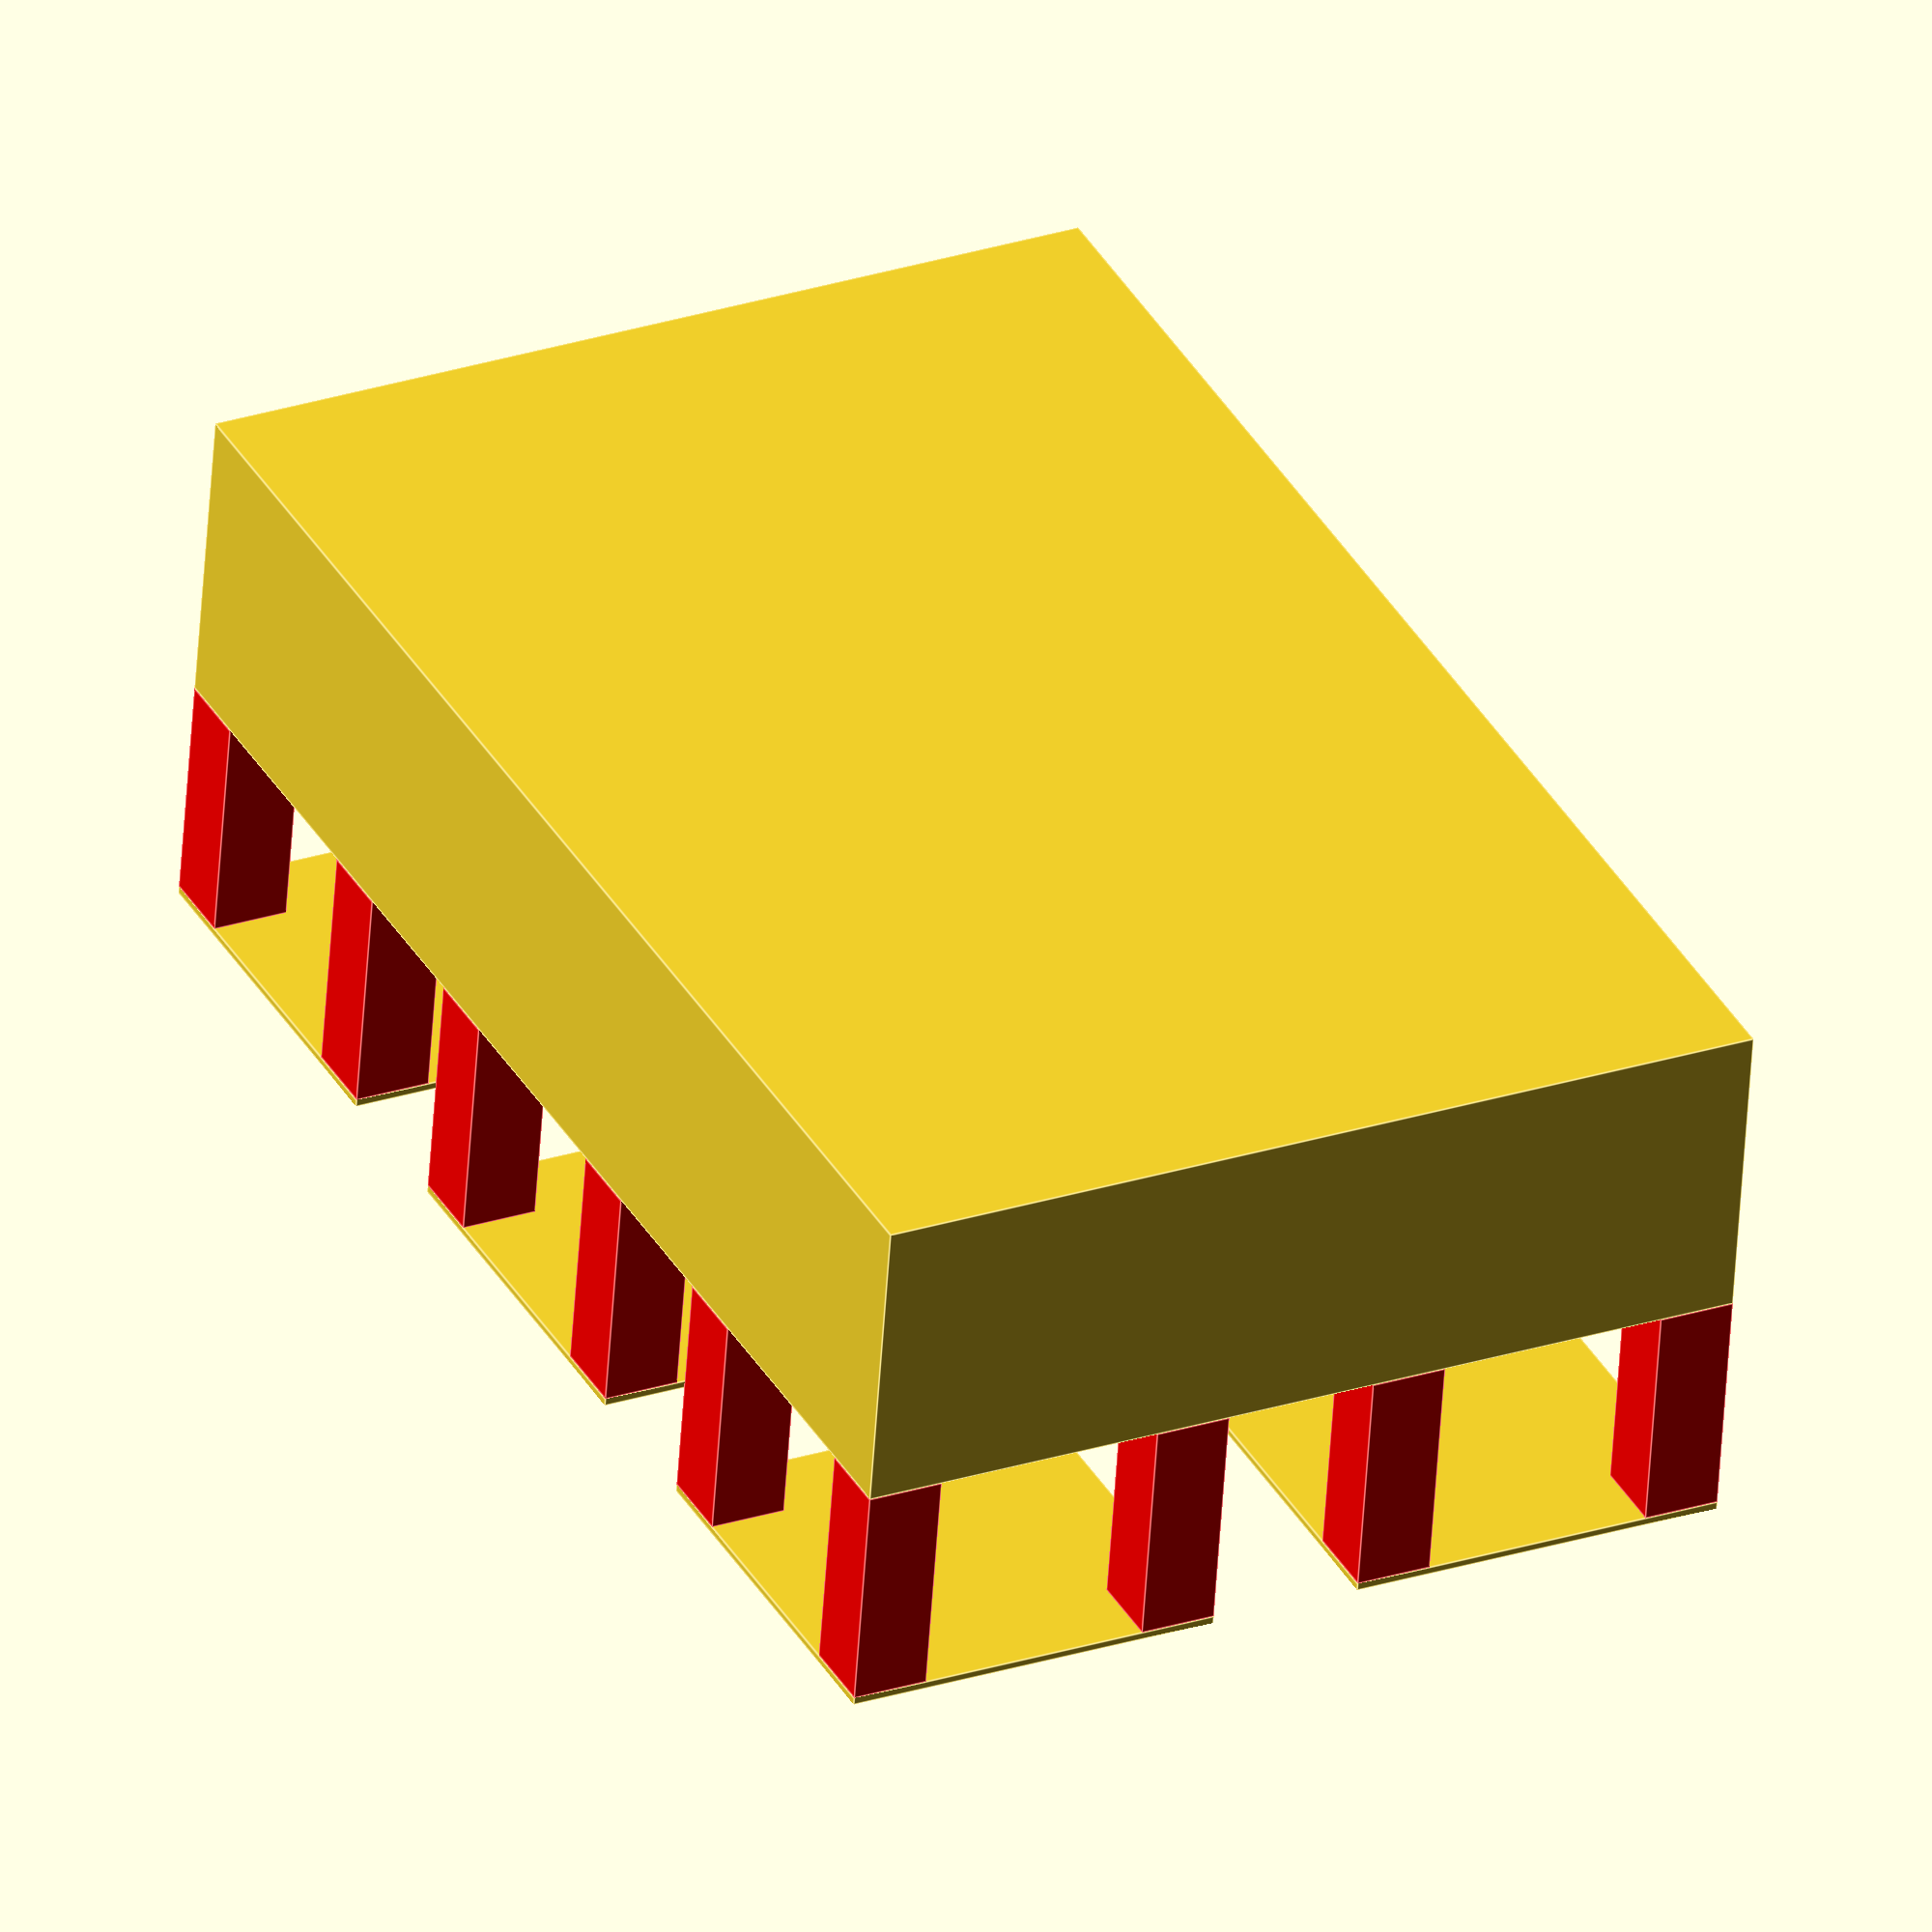
<openscad>
postxy = 0.5;
postheight = 1.501;
postseparation = 1.5;
membranethickness = 0.05;
membrane_xseparation = 1;
membrane_yseparation = 1;
xslab = 9.5;
yslab = 6;
zslab = 2;

module post(size,height) {
  color("Red") cube(size=[size,size,height],center=false);
}

module slab(x,y,z) {
	cube(size=[x,y,z],center=false);
}

module membrane(postxy,postheight,postseparation,membranethickness) {
	post(postxy,postheight);
	translate([postseparation+postxy,0,0]) post(postxy,postheight);
	translate([0,postseparation+postxy,0]) post(postxy,postheight);
	translate([postseparation+postxy,postseparation+postxy,0]) post(postxy,postheight);
	translate([0,0,postheight]) cube([postseparation+2*postxy,postseparation+2*postxy,membranethickness]);
}

xsep = membrane_xseparation+(postseparation+2*postxy);
ysep = membrane_yseparation+(postseparation+2*postxy);

translate([0,0,zslab]) membrane(postxy,postheight,postseparation,membranethickness);
translate([xsep,0,zslab]) membrane(postxy,postheight,postseparation,membranethickness);
translate([2*xsep,0,zslab]) membrane(postxy,postheight,postseparation,membranethickness);

translate([0,ysep,zslab]) membrane(postxy,postheight,postseparation,membranethickness);
translate([xsep,ysep,zslab]) membrane(postxy,postheight,postseparation,membranethickness);
translate([2*xsep,ysep,zslab]) membrane(postxy,postheight,postseparation,membranethickness);

slab(xslab,yslab,zslab);


</openscad>
<views>
elev=235.5 azim=116.3 roll=3.7 proj=o view=edges
</views>
